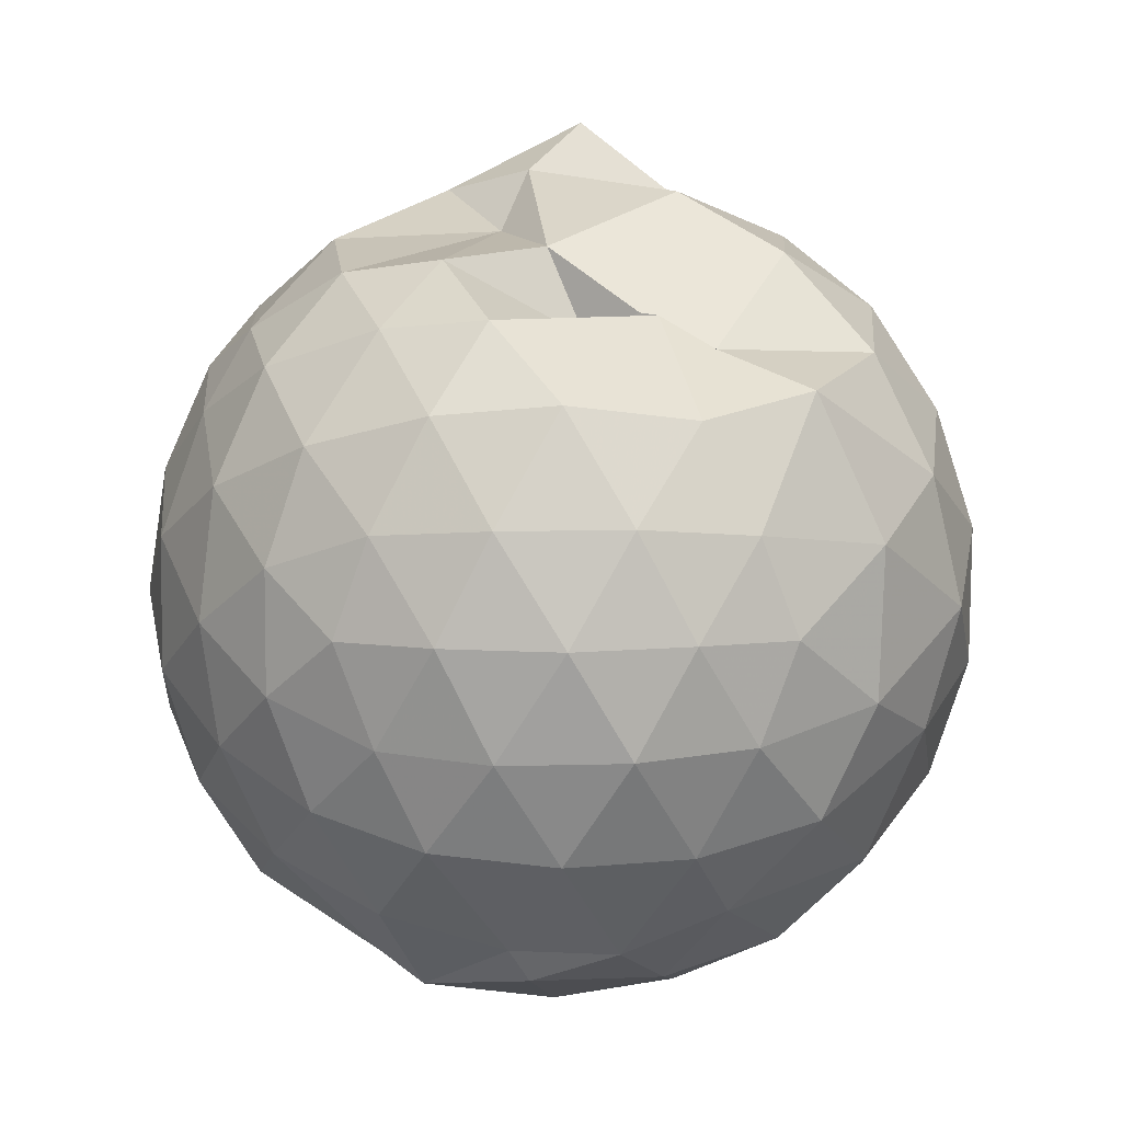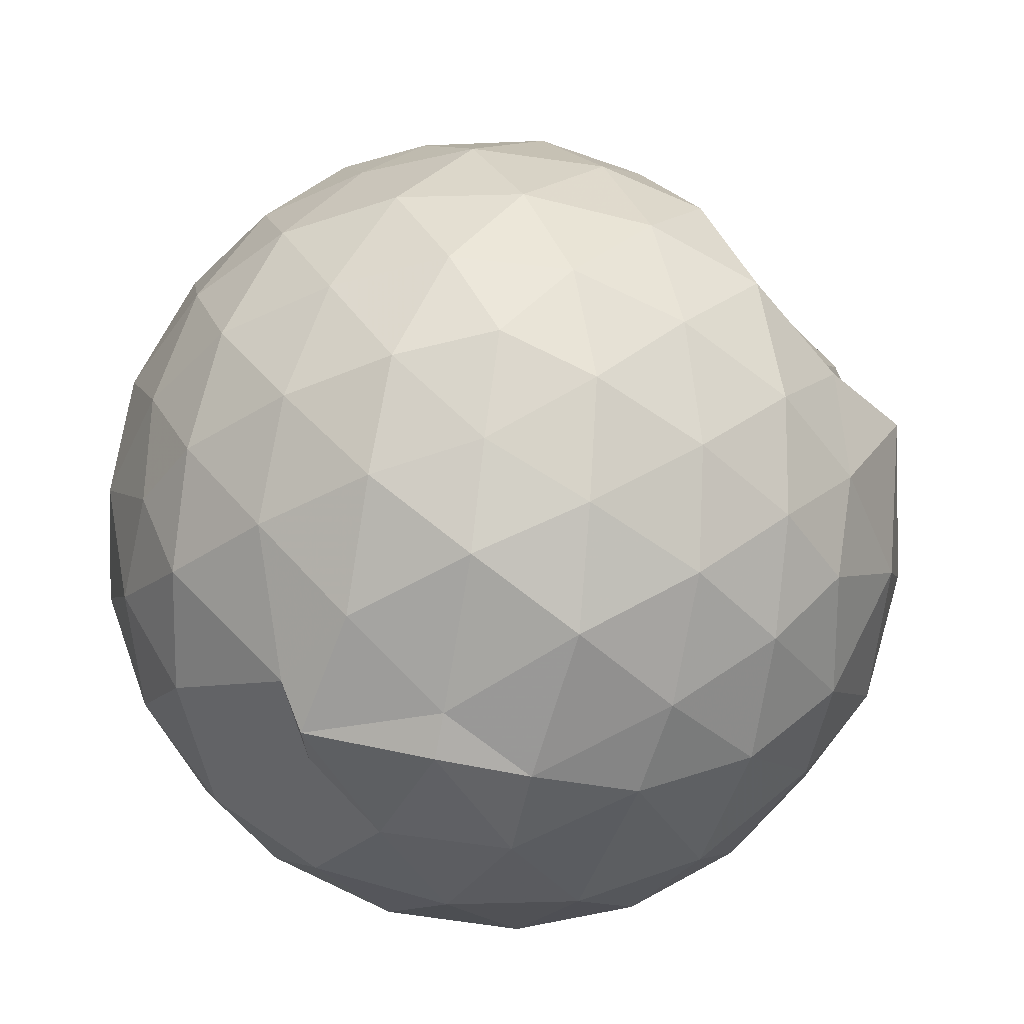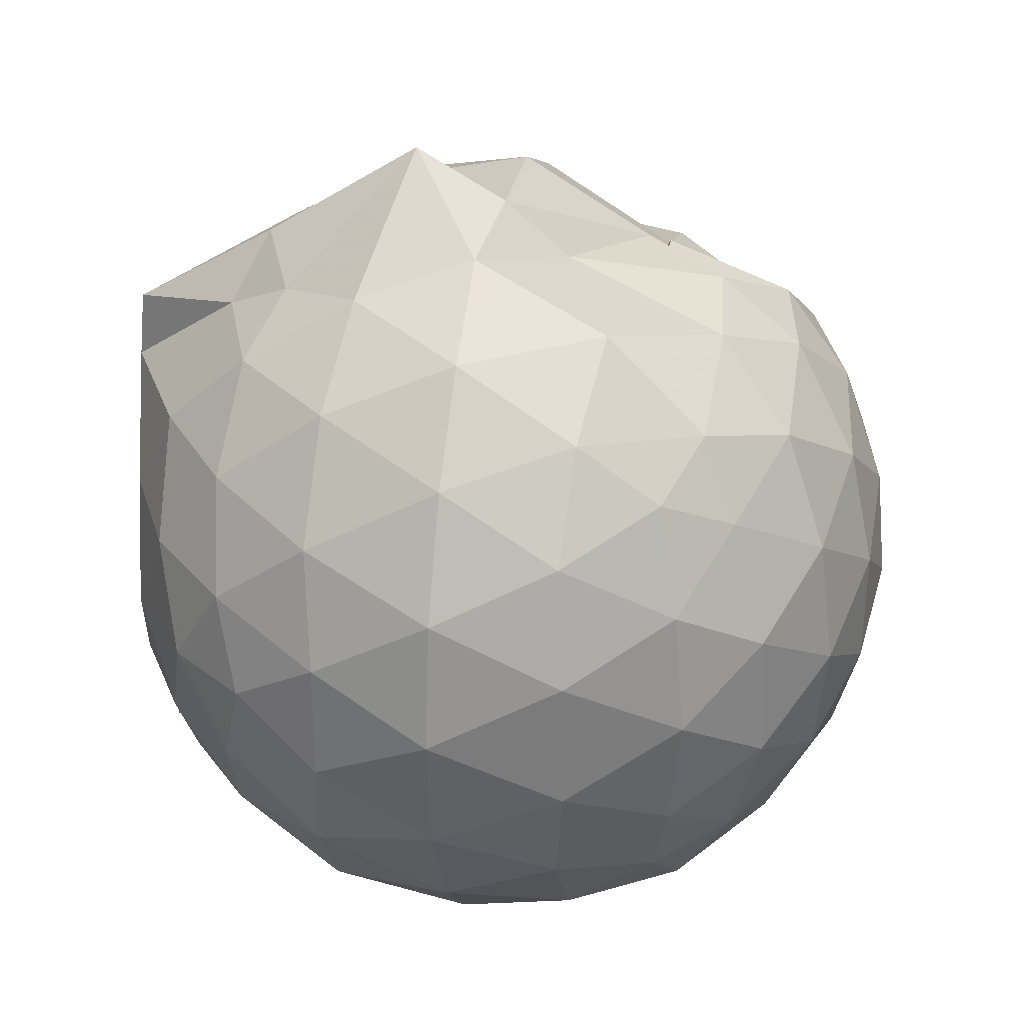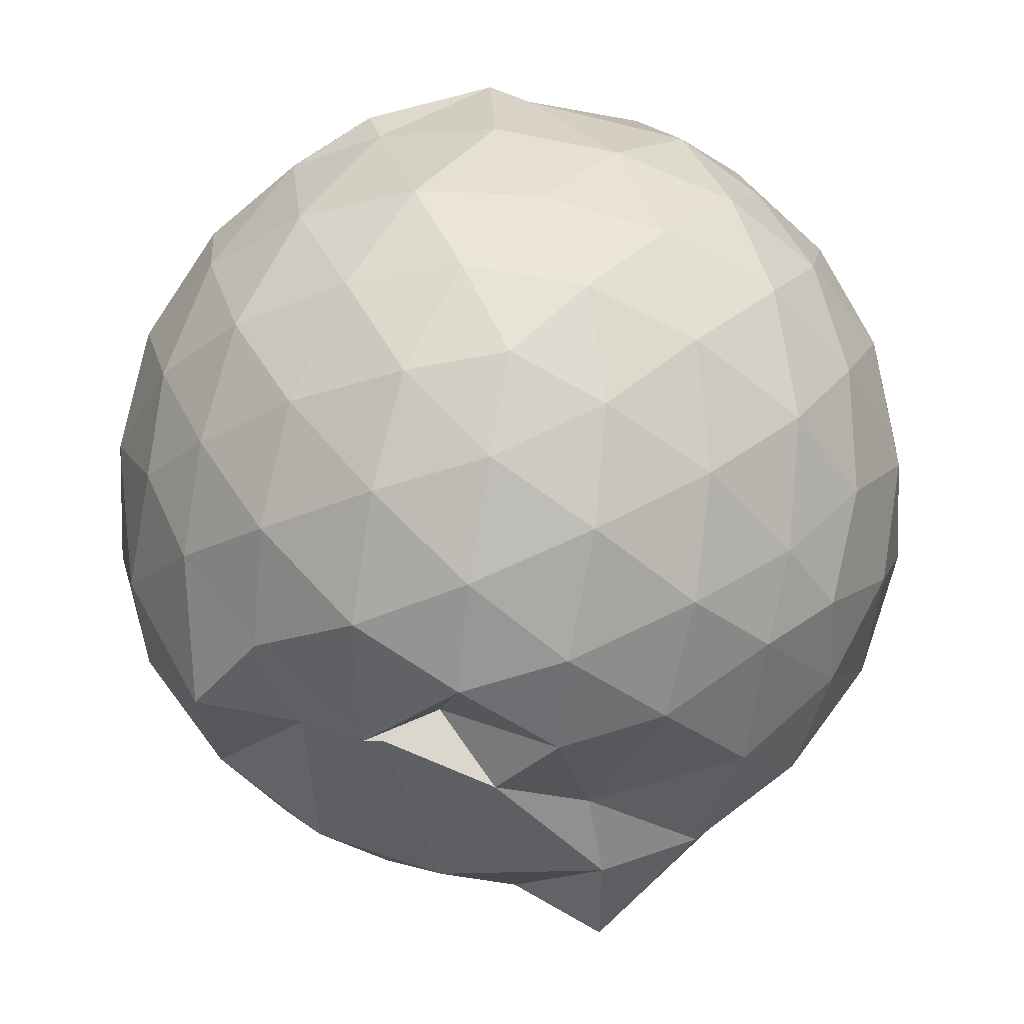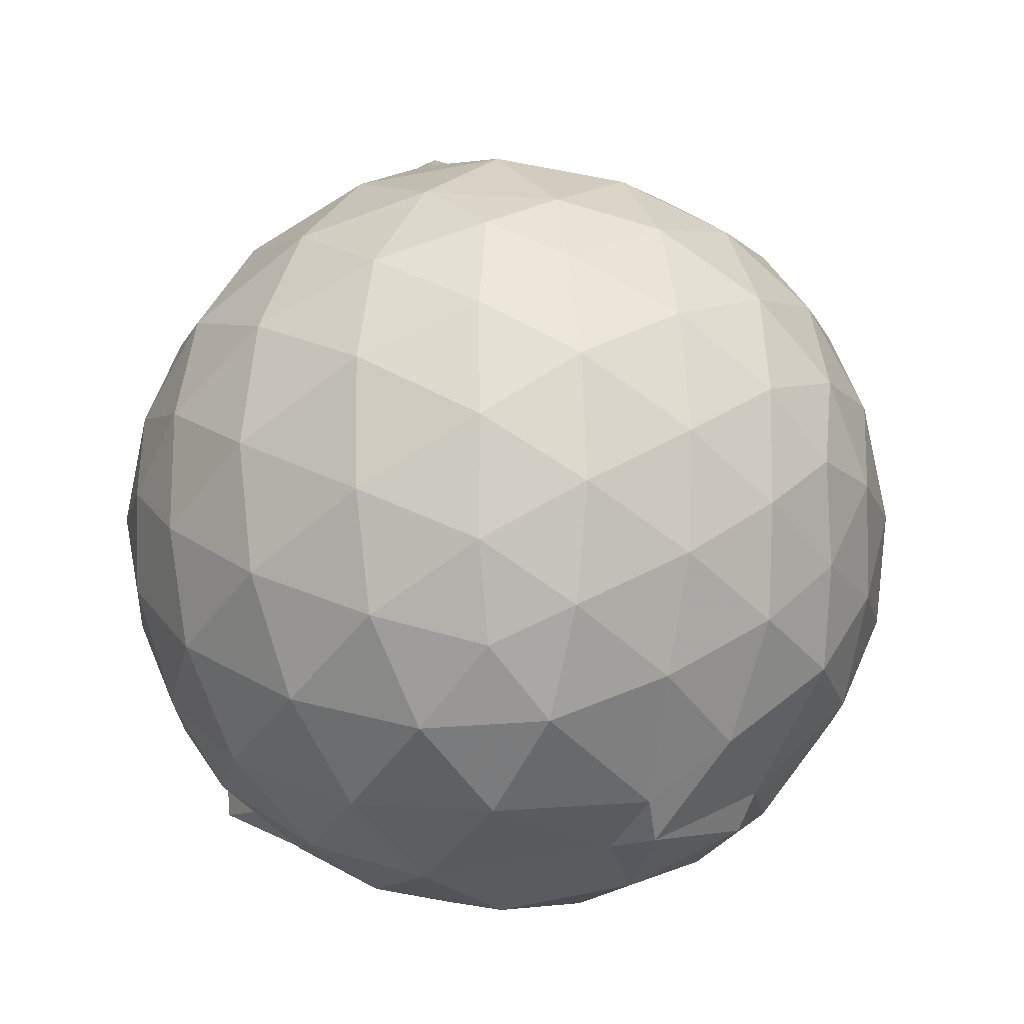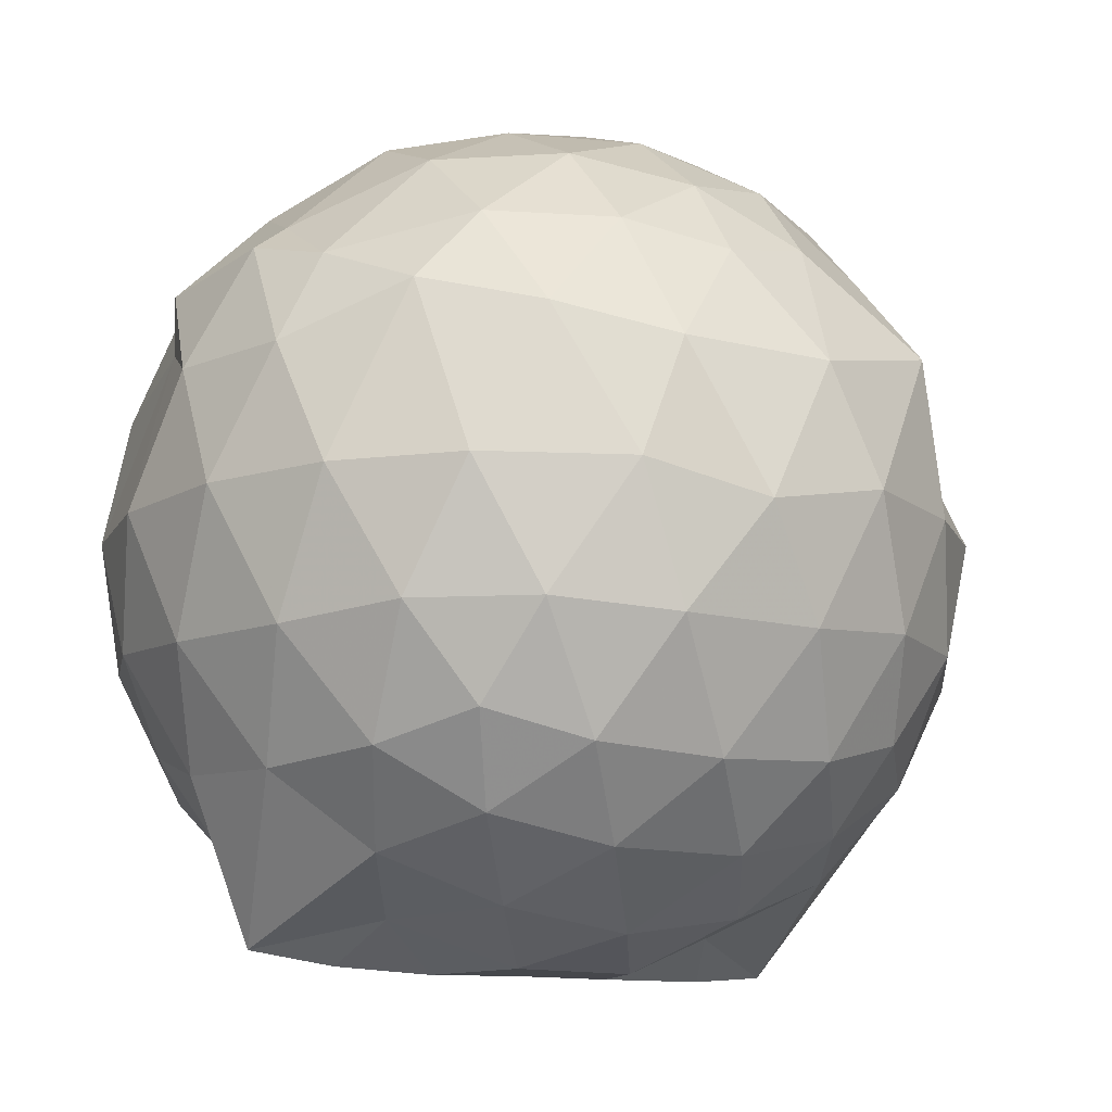
<metadata>
{"format":"obj","ext":"obj","renderer":"f3d","projection":"perspective","resolution":1024,"background":"white","views":[{"elev":7.8,"azim":29.5,"up":"+Y"},{"elev":63.0,"azim":25.3,"up":"+Z"},{"elev":31.2,"azim":-79.2,"up":"+Y"},{"elev":72.2,"azim":171.9,"up":"+Z"},{"elev":-16.4,"azim":-50.9,"up":"+Y"},{"elev":-12.9,"azim":60.9,"up":"+Z"}]}
</metadata>
<code>
v -0.925 -0.09439 1.094
v -0.994 -0.09292 -0.862
v -0.06144 -0.09286 0.5991
v -0.13 0.1331 0.6522
v -0.2685 0.3707 0.6556
v -0.4791 0.5807 0.4566
v -0.6695 0.5279 0.4483
v -0.9234 0.7019 0.6434
v -1.172 0.6698 0.674
v -1.432 0.5364 0.6681
v -1.609 0.4396 0.5911
v -1.702 0.1959 0.6468
v -1.733 -0.09367 0.6766
v -1.701 -0.379 0.6489
v -1.61 -0.6029 0.601
v -1.442 -0.7563 0.6463
v -1.086 -0.898 0.6669
v -1.001 -0.974 0.6197
v -0.6953 -0.9156 0.6549
v -0.4944 -0.8407 0.5971
v -0.2707 -0.5789 0.6681
v -0.1285 -0.3228 0.6525
v 0.02903 0.09129 0.3571
v -0.1015 0.4277 0.442
v -0.3451 0.5092 0.4387
v -0.5276 0.5853 0.4528
v -0.7729 0.7288 0.4388
v -0.9943 0.7572 0.2686
v -1.362 0.7382 0.4223
v -1.604 0.5736 0.3917
v -1.775 0.3429 0.3814
v -1.859 0.07014 0.4082
v -1.856 -0.2509 0.4118
v -1.773 -0.5287 0.3836
v -1.6 -0.7661 0.3869
v -1.367 -0.9303 0.4161
v -0.9914 -0.9748 0.4786
v -0.7842 -1.036 0.3871
v -0.4944 -0.9442 0.3873
v -0.276 -0.7338 0.4986
v -0.08408 -0.521 0.4285
v 0.02034 -0.2601 0.3649
v 0.03124 0.2192 0.09308
v -0.1185 0.4899 0.08974
v -0.3398 0.7131 0.1007
v -0.6204 0.8506 0.09369
v -1.01 0.9009 0.1126
v -1.251 0.8526 0.08513
v -1.515 0.7075 0.09363
v -1.73 0.4916 0.09623
v -1.873 0.2143 0.09744
v -1.922 -0.0938 0.09674
v -1.874 -0.4013 0.09749
v -1.731 -0.6792 0.0975
v -1.513 -0.8972 0.09763
v -1.239 -1.04 0.08987
v -0.9422 -1.092 0.09374
v -0.6188 -1.04 0.09549
v -0.3403 -0.9003 0.09638
v -0.1209 -0.6812 0.09636
v 0.02195 -0.3639 0.09525
v 0.07852 -0.0866 0.02774
v -0.07658 0.3438 -0.1862
v -0.2456 0.5807 -0.1849
v -0.4877 0.7417 -0.2105
v -0.8026 0.8496 -0.2133
v -0.9922 1.016 -0.1114
v -1.341 0.7642 -0.1903
v -1.586 0.5816 -0.2164
v -1.774 0.3261 -0.2189
v -1.869 0.0521 -0.1877
v -1.869 -0.2401 -0.1889
v -1.774 -0.5129 -0.2168
v -1.597 -0.7658 -0.2196
v -1.347 -0.9481 -0.1892
v -1.106 -1.031 -0.1871
v -0.7911 -1.029 -0.2117
v -0.486 -0.932 -0.2165
v -0.2492 -0.7665 -0.1898
v -0.08066 -0.5287 -0.1897
v 0.005687 -0.2545 -0.2122
v 0.007496 0.06572 -0.2159
v -0.2263 0.4133 -0.4003
v -0.4144 0.5587 -0.4612
v -0.6729 0.6837 -0.4803
v -1.008 0.7708 -0.4863
v -1.196 0.7057 -0.399
v -1.374 0.5939 -0.4633
v -1.58 0.3829 -0.4821
v -1.72 0.1336 -0.4582
v -1.788 -0.09385 -0.4017
v -1.72 -0.322 -0.4588
v -1.567 -0.5796 -0.4804
v -1.39 -0.7743 -0.4667
v -1.168 -0.9135 -0.4004
v -0.956 -0.9226 -0.4679
v -0.6744 -0.8669 -0.4849
v -0.4148 -0.7463 -0.4624
v -0.2257 -0.6014 -0.3992
v -0.147 -0.3786 -0.4624
v -0.1149 -0.09344 -0.4815
v -0.1459 0.1895 -0.463
v -0.2073 -0.09024 0.7885
v -0.323 0.1556 0.8498
v -0.5003 0.408 0.8484
v -0.7142 0.5793 0.7914
v -0.9622 0.5561 0.8433
v -1.262 0.4638 0.8523
v -1.505 0.3472 0.7553
v -1.568 0.0624 0.8421
v -1.563 -0.2474 0.8537
v -1.516 -0.5177 0.7832
v -1.258 -0.6478 0.8504
v -0.9838 -0.7575 0.8328
v -0.7129 -0.8316 0.7196
v -0.4997 -0.5876 0.8532
v -0.3223 -0.3395 0.856
v -0.4265 -0.09631 0.9581
v -0.5827 0.1527 0.9999
v -0.7641 0.3826 0.9574
v -1.056 0.3083 0.9999
v -1.333 0.2016 0.9547
v -1.349 -0.1008 0.9939
v -1.322 -0.3838 0.9625
v -1.052 -0.4974 0.9979
v -0.7717 -0.5627 0.9696
v -0.5874 -0.3476 0.9907
v -0.6886 -0.09444 1.063
v -0.85 0.1335 1.065
v -1.118 0.04615 1.065
v -1.121 -0.2372 1.062
v -0.8493 -0.3317 1.049
v -0.3459 0.331 -0.5943
v -0.595 0.4629 -0.66
v -0.9919 0.5488 -0.8414
v -1.12 0.615 -0.5639
v -1.346 0.4024 -0.67
v -1.528 0.1527 -0.6576
v -1.646 -0.09316 -0.593
v -1.517 -0.346 -0.6558
v -1.345 -0.5946 -0.6617
v -1.106 -0.7853 -0.6076
v -1.007 -0.7584 -0.8308
v -0.5977 -0.6494 -0.6564
v -0.3489 -0.5195 -0.5937
v -0.2916 -0.2501 -0.653
v -0.2915 0.06097 -0.6541
v -0.5274 0.2002 -0.7597
v -0.8523 0.3162 -0.7706
v -0.9977 0.3832 -0.8565
v -1.255 0.1556 -0.796
v -1.404 -0.1112 -0.766
v -1.266 -0.3479 -0.8039
v -0.9953 -0.556 -0.8589
v -0.8465 -0.5032 -0.7672
v -0.5225 -0.387 -0.7608
v -0.5059 -0.0955 -0.8074
v -0.7374 0.04721 -0.8701
v -0.9945 0.1296 -0.8606
v -1.002 -0.09461 -0.8563
v -0.9885 -0.3227 -0.8685
v -0.7403 -0.2354 -0.8693
f 3 23 4
f 4 23 24
f 4 24 5
f 5 24 25
f 5 25 6
f 6 25 26
f 6 26 7
f 7 26 27
f 7 27 8
f 8 27 28
f 8 28 9
f 9 28 29
f 9 29 10
f 10 29 30
f 10 30 11
f 11 30 31
f 11 31 12
f 12 31 32
f 12 32 13
f 13 32 33
f 13 33 14
f 14 33 34
f 14 34 15
f 15 34 35
f 15 35 16
f 16 35 36
f 16 36 17
f 17 36 37
f 17 37 18
f 18 37 38
f 18 38 19
f 19 38 39
f 19 39 20
f 20 39 40
f 20 40 21
f 21 40 41
f 21 41 22
f 22 41 42
f 22 42 3
f 3 42 23
f 23 43 24
f 24 43 44
f 24 44 25
f 25 44 45
f 25 45 26
f 26 45 46
f 26 46 27
f 27 46 47
f 27 47 28
f 28 47 48
f 28 48 29
f 29 48 49
f 29 49 30
f 30 49 50
f 30 50 31
f 31 50 51
f 31 51 32
f 32 51 52
f 32 52 33
f 33 52 53
f 33 53 34
f 34 53 54
f 34 54 35
f 35 54 55
f 35 55 36
f 36 55 56
f 36 56 37
f 37 56 57
f 37 57 38
f 38 57 58
f 38 58 39
f 39 58 59
f 39 59 40
f 40 59 60
f 40 60 41
f 41 60 61
f 41 61 42
f 42 61 62
f 42 62 23
f 23 62 43
f 43 63 44
f 44 63 64
f 44 64 45
f 45 64 65
f 45 65 46
f 46 65 66
f 46 66 47
f 47 66 67
f 47 67 48
f 48 67 68
f 48 68 49
f 49 68 69
f 49 69 50
f 50 69 70
f 50 70 51
f 51 70 71
f 51 71 52
f 52 71 72
f 52 72 53
f 53 72 73
f 53 73 54
f 54 73 74
f 54 74 55
f 55 74 75
f 55 75 56
f 56 75 76
f 56 76 57
f 57 76 77
f 57 77 58
f 58 77 78
f 58 78 59
f 59 78 79
f 59 79 60
f 60 79 80
f 60 80 61
f 61 80 81
f 61 81 62
f 62 81 82
f 62 82 43
f 43 82 63
f 63 83 64
f 64 83 84
f 64 84 65
f 65 84 85
f 65 85 66
f 66 85 86
f 66 86 67
f 67 86 87
f 67 87 68
f 68 87 88
f 68 88 69
f 69 88 89
f 69 89 70
f 70 89 90
f 70 90 71
f 71 90 91
f 71 91 72
f 72 91 92
f 72 92 73
f 73 92 93
f 73 93 74
f 74 93 94
f 74 94 75
f 75 94 95
f 75 95 76
f 76 95 96
f 76 96 77
f 77 96 97
f 77 97 78
f 78 97 98
f 78 98 79
f 79 98 99
f 79 99 80
f 80 99 100
f 80 100 81
f 81 100 101
f 81 101 82
f 82 101 102
f 82 102 63
f 63 102 83
f 103 104 118
f 104 119 118
f 104 105 119
f 105 120 119
f 105 106 120
f 106 107 120
f 107 121 120
f 107 108 121
f 108 122 121
f 108 109 122
f 109 110 122
f 110 123 122
f 110 111 123
f 111 124 123
f 111 112 124
f 112 113 124
f 113 125 124
f 113 114 125
f 114 126 125
f 114 115 126
f 115 116 126
f 116 127 126
f 116 117 127
f 117 118 127
f 117 103 118
f 118 119 128
f 119 129 128
f 119 120 129
f 120 121 129
f 121 130 129
f 121 122 130
f 122 123 130
f 123 131 130
f 123 124 131
f 124 125 131
f 125 132 131
f 125 126 132
f 126 127 132
f 127 128 132
f 127 118 128
f 133 148 134
f 134 148 149
f 134 149 135
f 135 149 150
f 135 150 136
f 136 150 137
f 137 150 151
f 137 151 138
f 138 151 152
f 138 152 139
f 139 152 140
f 140 152 153
f 140 153 141
f 141 153 154
f 141 154 142
f 142 154 143
f 143 154 155
f 143 155 144
f 144 155 156
f 144 156 145
f 145 156 146
f 146 156 157
f 146 157 147
f 147 157 148
f 147 148 133
f 148 158 149
f 149 158 159
f 149 159 150
f 150 159 151
f 151 159 160
f 151 160 152
f 152 160 153
f 153 160 161
f 153 161 154
f 154 161 155
f 155 161 162
f 155 162 156
f 156 162 157
f 157 162 158
f 157 158 148
f 3 4 103
f 103 4 104
f 4 5 104
f 104 5 105
f 5 6 105
f 105 6 106
f 6 7 106
f 7 8 106
f 106 8 107
f 8 9 107
f 107 9 108
f 9 10 108
f 108 10 109
f 10 11 109
f 11 12 109
f 109 12 110
f 12 13 110
f 110 13 111
f 13 14 111
f 111 14 112
f 14 15 112
f 15 16 112
f 112 16 113
f 16 17 113
f 113 17 114
f 17 18 114
f 114 18 115
f 18 19 115
f 19 20 115
f 115 20 116
f 20 21 116
f 116 21 117
f 21 22 117
f 117 22 103
f 22 3 103
f 83 133 84
f 84 133 134
f 84 134 85
f 85 134 135
f 85 135 86
f 86 135 136
f 86 136 87
f 87 136 88
f 88 136 137
f 88 137 89
f 89 137 138
f 89 138 90
f 90 138 139
f 90 139 91
f 91 139 92
f 92 139 140
f 92 140 93
f 93 140 141
f 93 141 94
f 94 141 142
f 94 142 95
f 95 142 96
f 96 142 143
f 96 143 97
f 97 143 144
f 97 144 98
f 98 144 145
f 98 145 99
f 99 145 100
f 100 145 146
f 100 146 101
f 101 146 147
f 101 147 102
f 102 147 133
f 102 133 83
f 128 129 1
f 129 130 1
f 130 131 1
f 131 132 1
f 132 128 1
f 159 158 2
f 160 159 2
f 161 160 2
f 162 161 2
f 158 162 2

</code>
